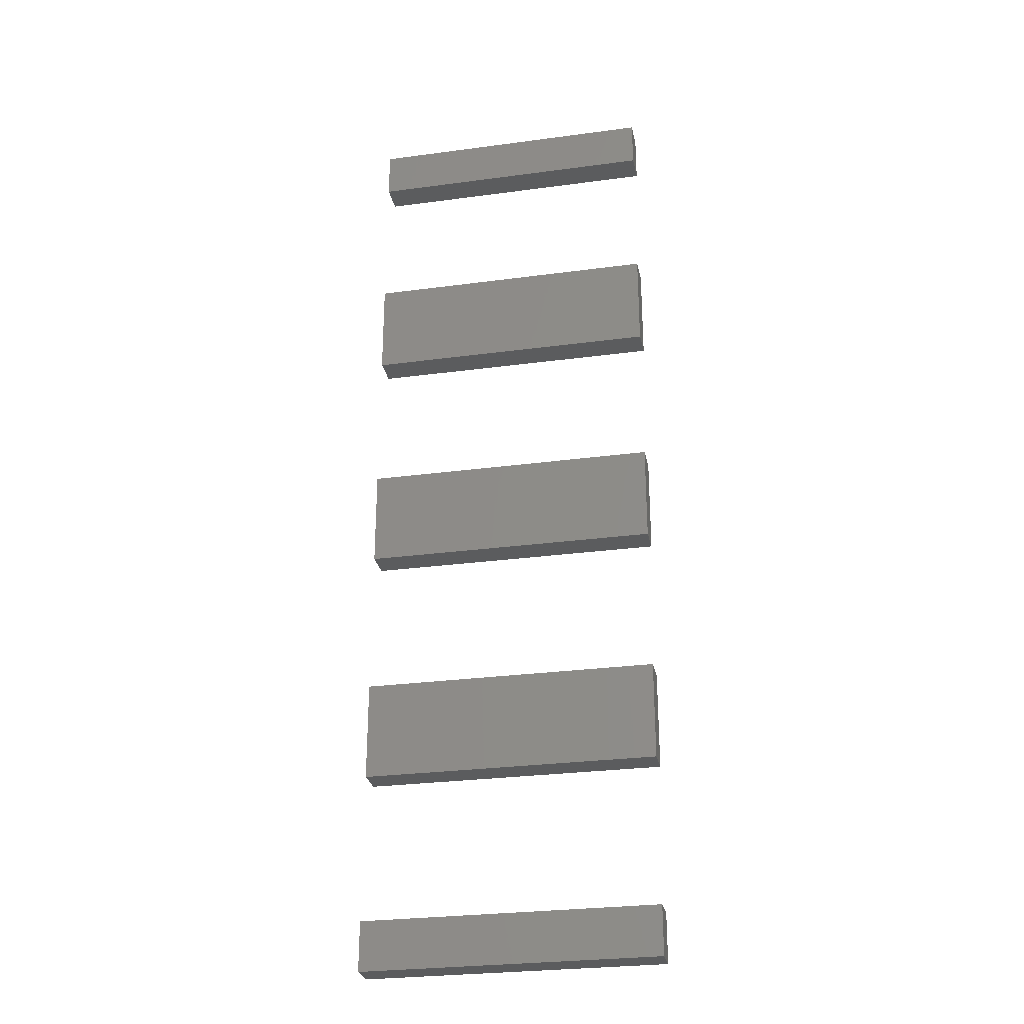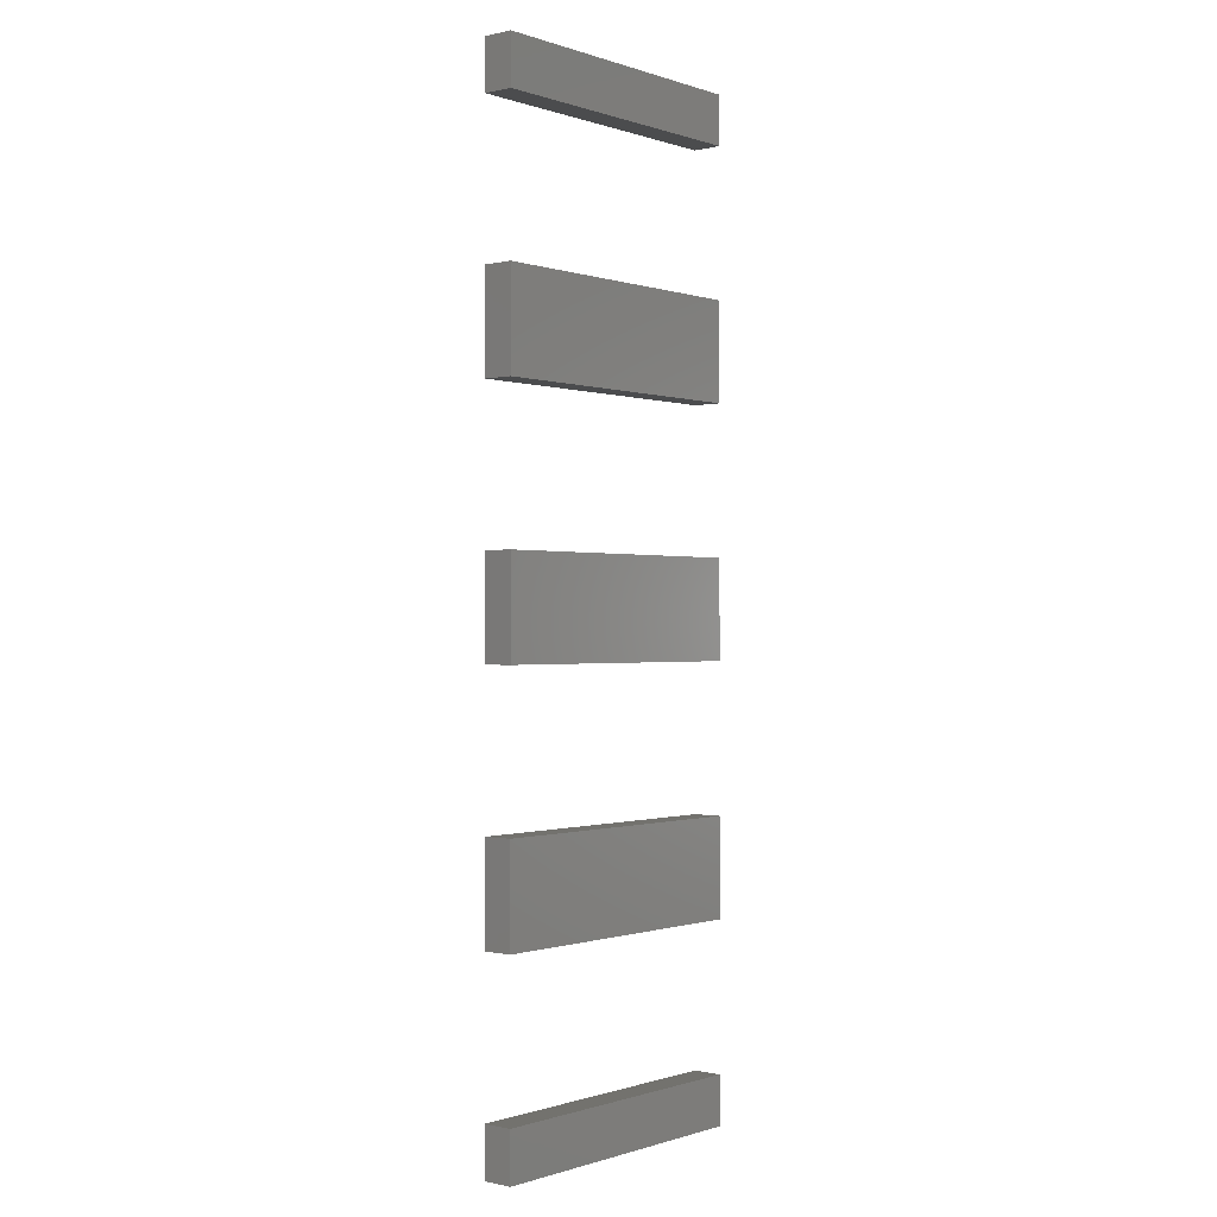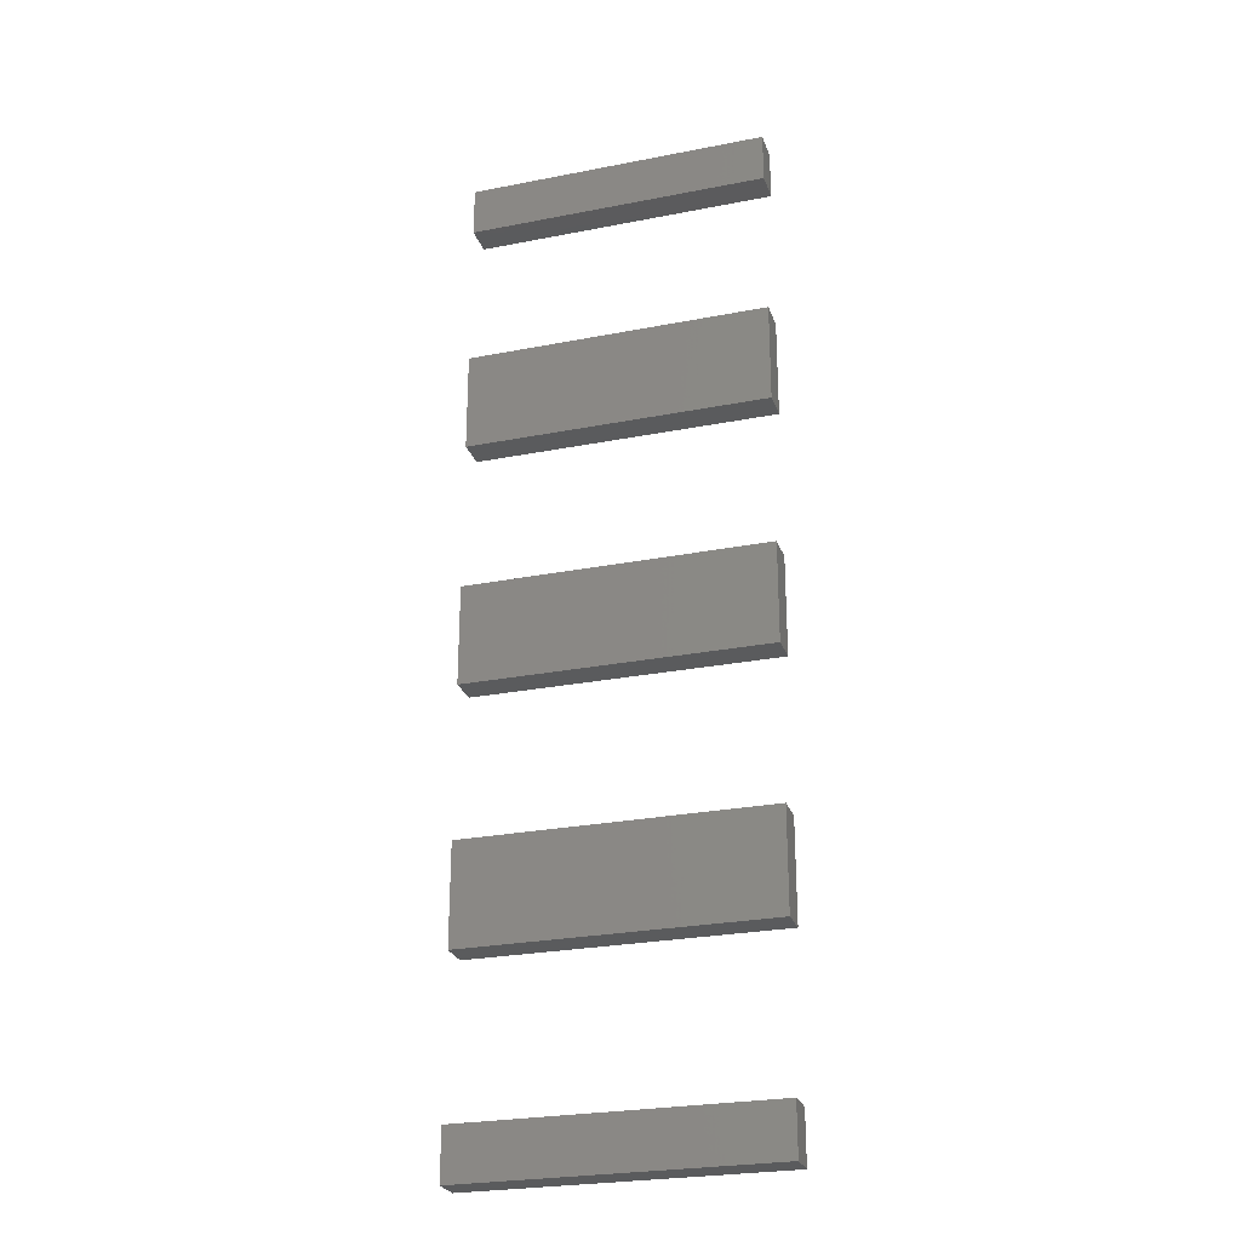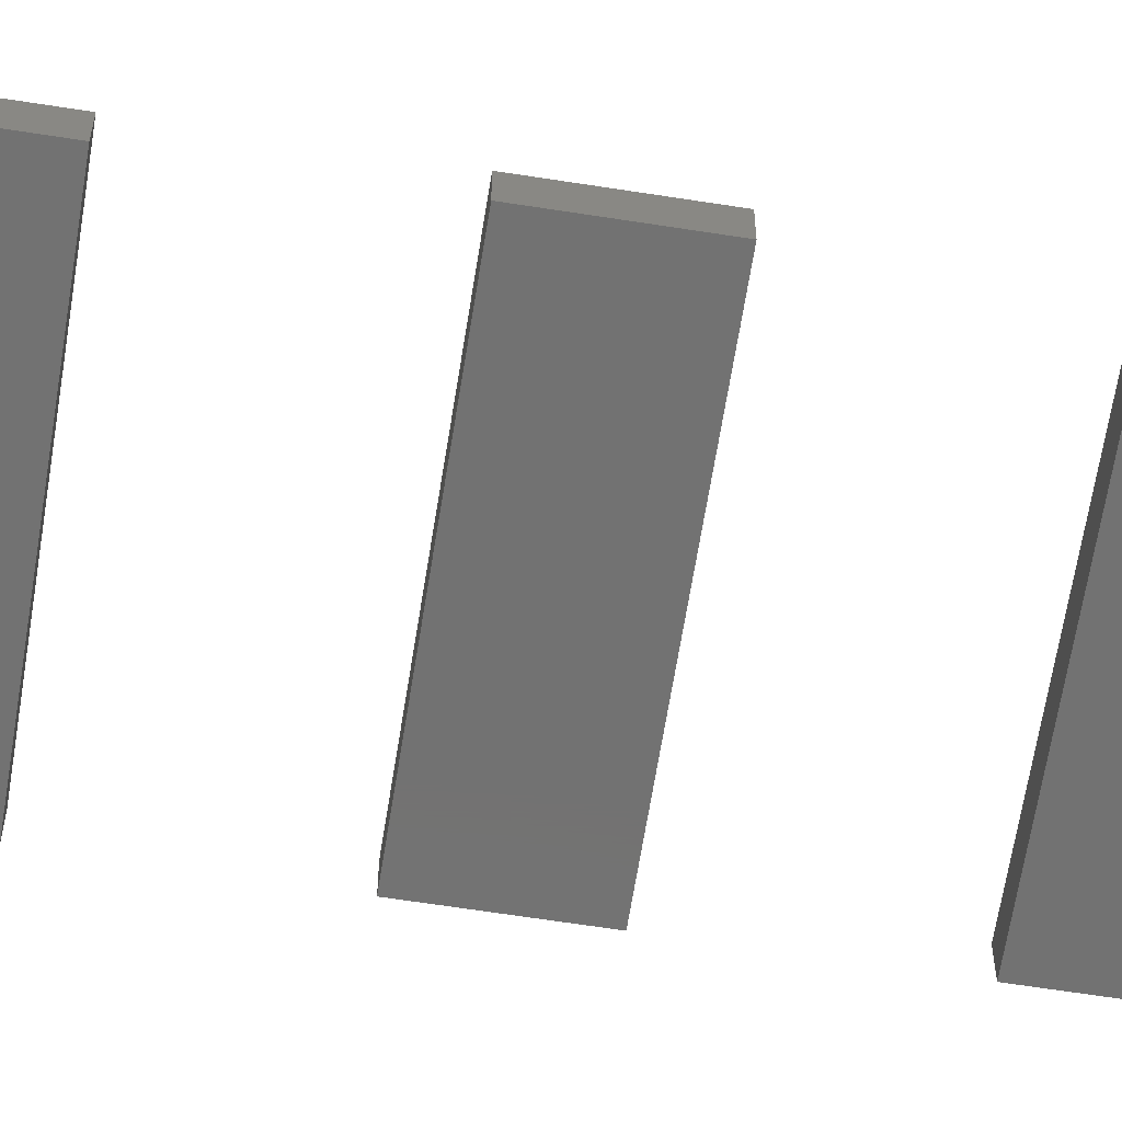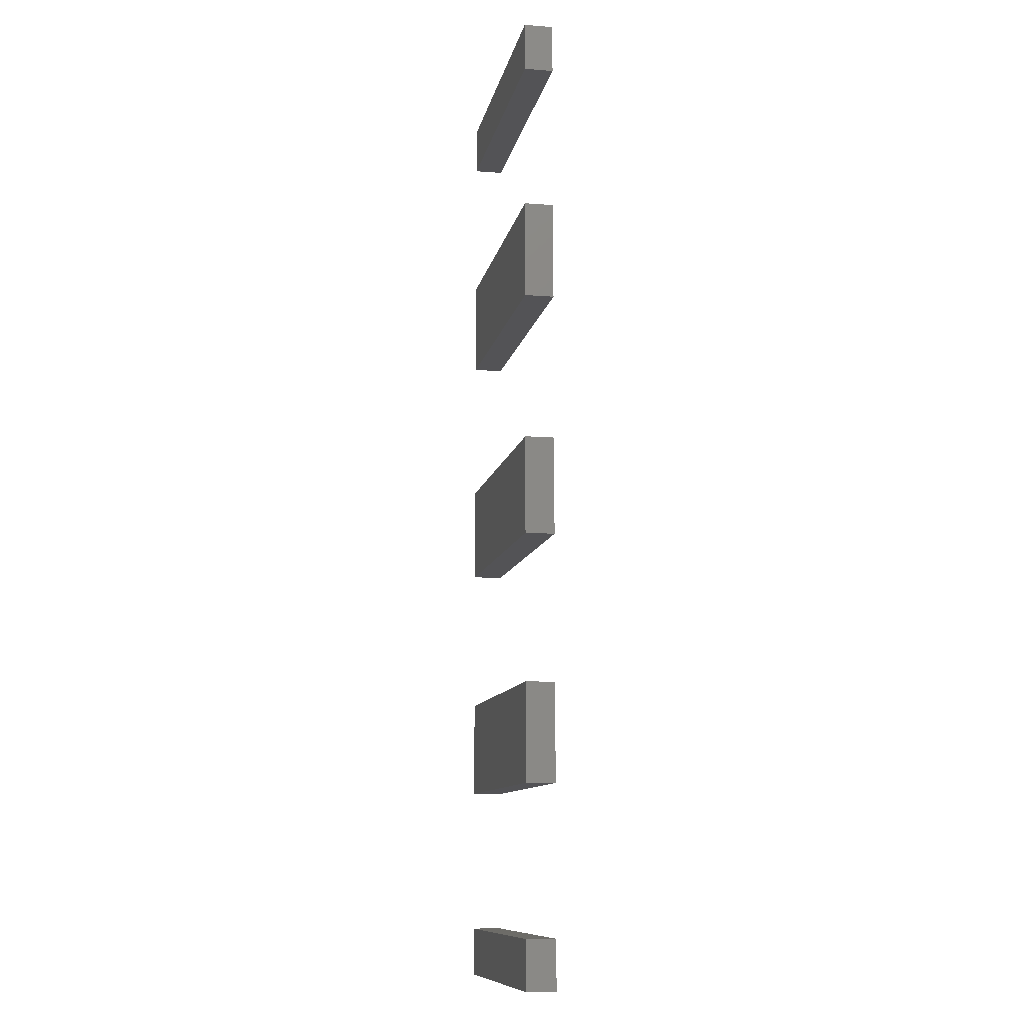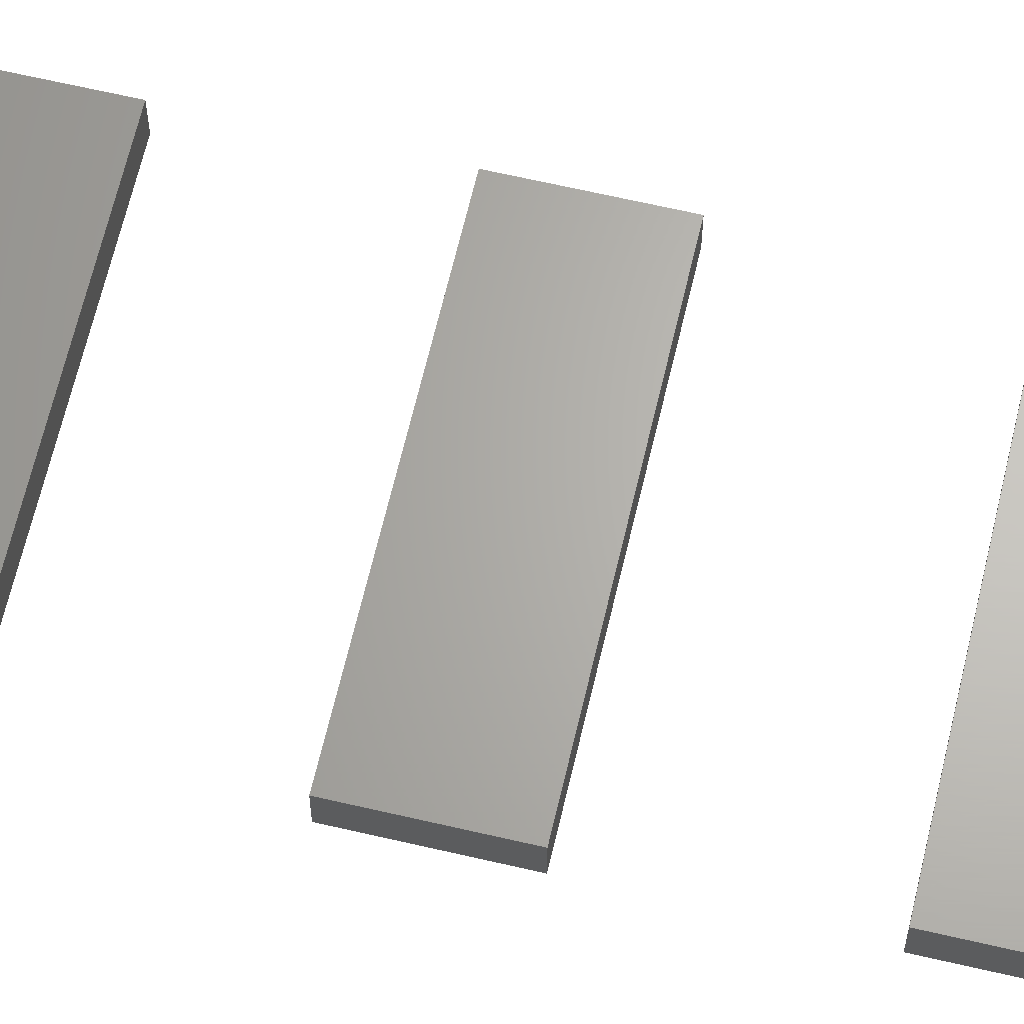
<metadata>
{"format":"stl","ext":"stl","renderer":"f3d","projection":"perspective","resolution":1024,"background":"white","views":[{"elev":-28.1,"azim":11.5,"up":"+Y"},{"elev":-0.5,"azim":129.9,"up":"+Y"},{"elev":-26.4,"azim":-162.9,"up":"+Y"},{"elev":-64.1,"azim":-99.0,"up":"+Z"},{"elev":-10.8,"azim":-100.9,"up":"+Y"},{"elev":65.2,"azim":-76.8,"up":"+Z"}]}
</metadata>
<code>
# stl→obj: 40 verts, 60 faces
v 0.15 0.45 0.03
v 0.15 0.5 0
v 0.15 0.5 0.03
v 0.15 0.45 0
v -0.15 0.5 0.03
v -0.15 0.45 0.03
v -0.15 0.45 0
v -0.15 0.5 0
v 0.15 -0.5 0.03
v 0.15 -0.45 0
v 0.15 -0.45 0.03
v 0.15 -0.5 0
v -0.15 -0.45 0.03
v -0.15 -0.5 0.03
v -0.15 -0.5 0
v -0.15 -0.45 0
v 0.15 0.2 0.03
v 0.15 0.3 0
v 0.15 0.3 0.03
v 0.15 0.2 0
v -0.15 0.3 0.03
v -0.15 0.2 0.03
v -0.15 0.2 0
v -0.15 0.3 0
v 0.15 -0.3 0.03
v 0.15 -0.2 0
v 0.15 -0.2 0.03
v 0.15 -0.3 0
v -0.15 -0.2 0.03
v -0.15 -0.3 0.03
v -0.15 -0.3 0
v -0.15 -0.2 0
v 0.15 -0.05 0.03
v 0.15 0.05 0
v 0.15 0.05 0.03
v 0.15 -0.05 0
v -0.15 0.05 0.03
v -0.15 -0.05 0.03
v -0.15 -0.05 0
v -0.15 0.05 0
f 1 2 3
f 2 1 4
f 5 1 3
f 1 5 6
f 7 2 4
f 2 7 8
f 7 5 8
f 5 7 6
f 2 5 3
f 5 2 8
f 7 1 6
f 1 7 4
f 9 10 11
f 10 9 12
f 13 9 11
f 9 13 14
f 15 10 12
f 10 15 16
f 15 13 16
f 13 15 14
f 10 13 11
f 13 10 16
f 15 9 14
f 9 15 12
f 17 18 19
f 18 17 20
f 21 17 19
f 17 21 22
f 23 18 20
f 18 23 24
f 23 21 24
f 21 23 22
f 18 21 19
f 21 18 24
f 23 17 22
f 17 23 20
f 25 26 27
f 26 25 28
f 29 25 27
f 25 29 30
f 31 26 28
f 26 31 32
f 31 29 32
f 29 31 30
f 26 29 27
f 29 26 32
f 31 25 30
f 25 31 28
f 33 34 35
f 34 33 36
f 37 33 35
f 33 37 38
f 39 34 36
f 34 39 40
f 39 37 40
f 37 39 38
f 34 37 35
f 37 34 40
f 39 33 38
f 33 39 36

</code>
